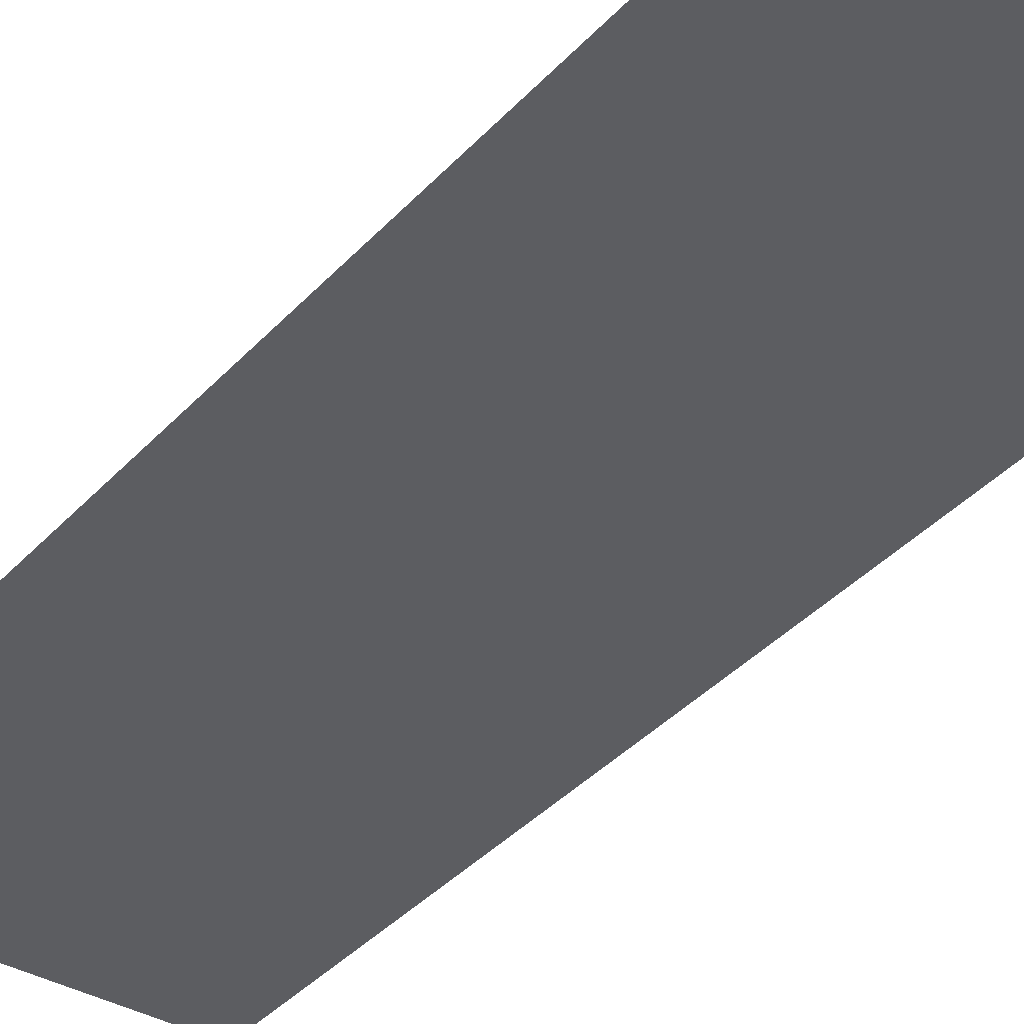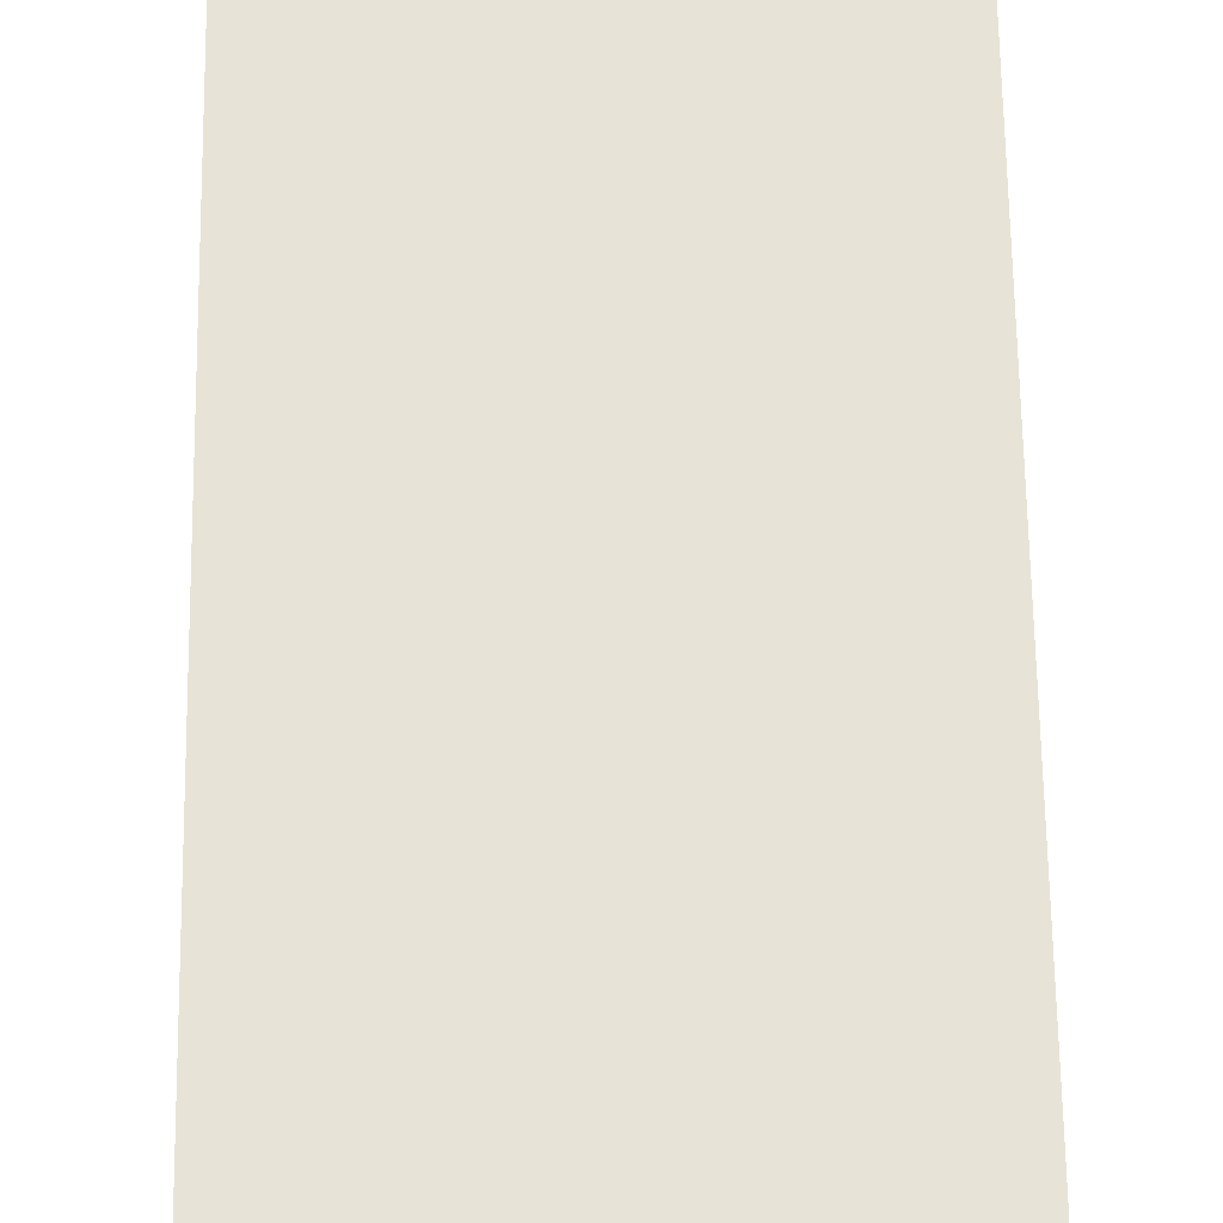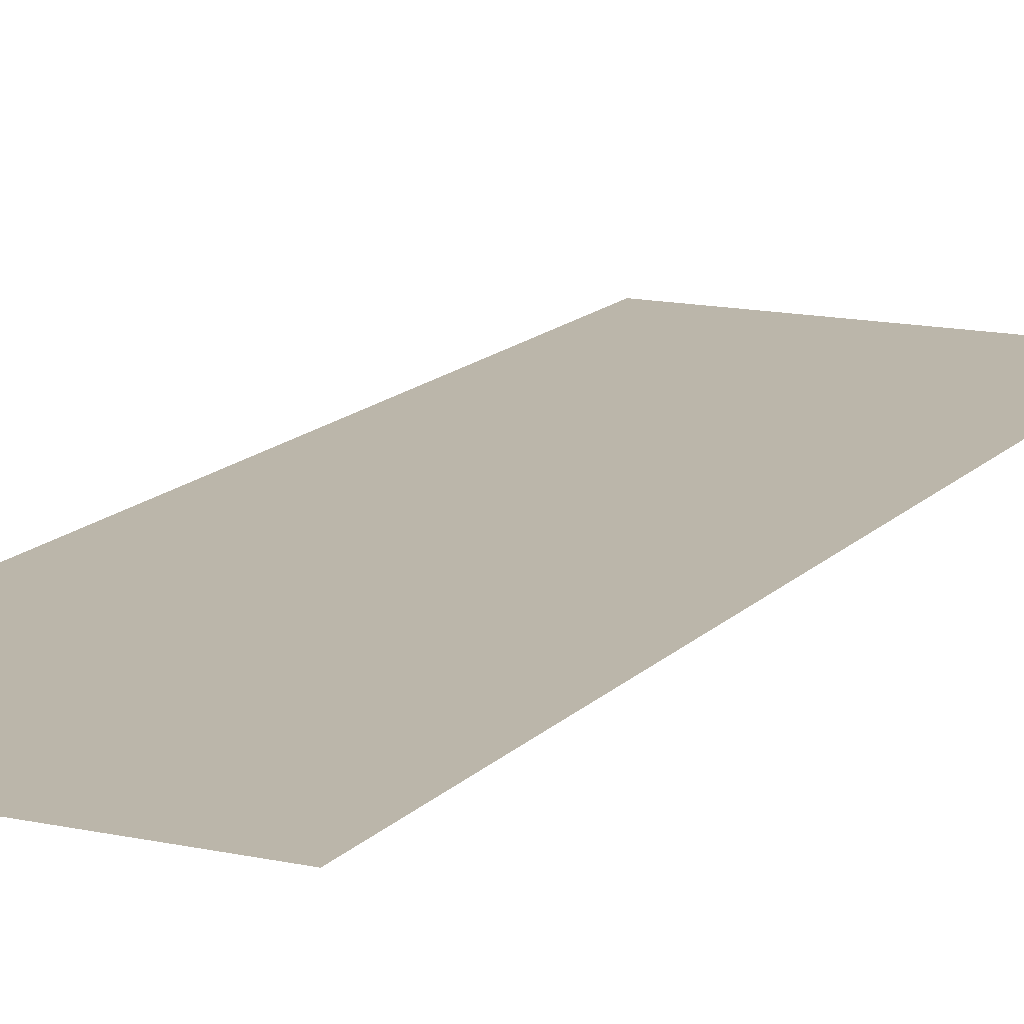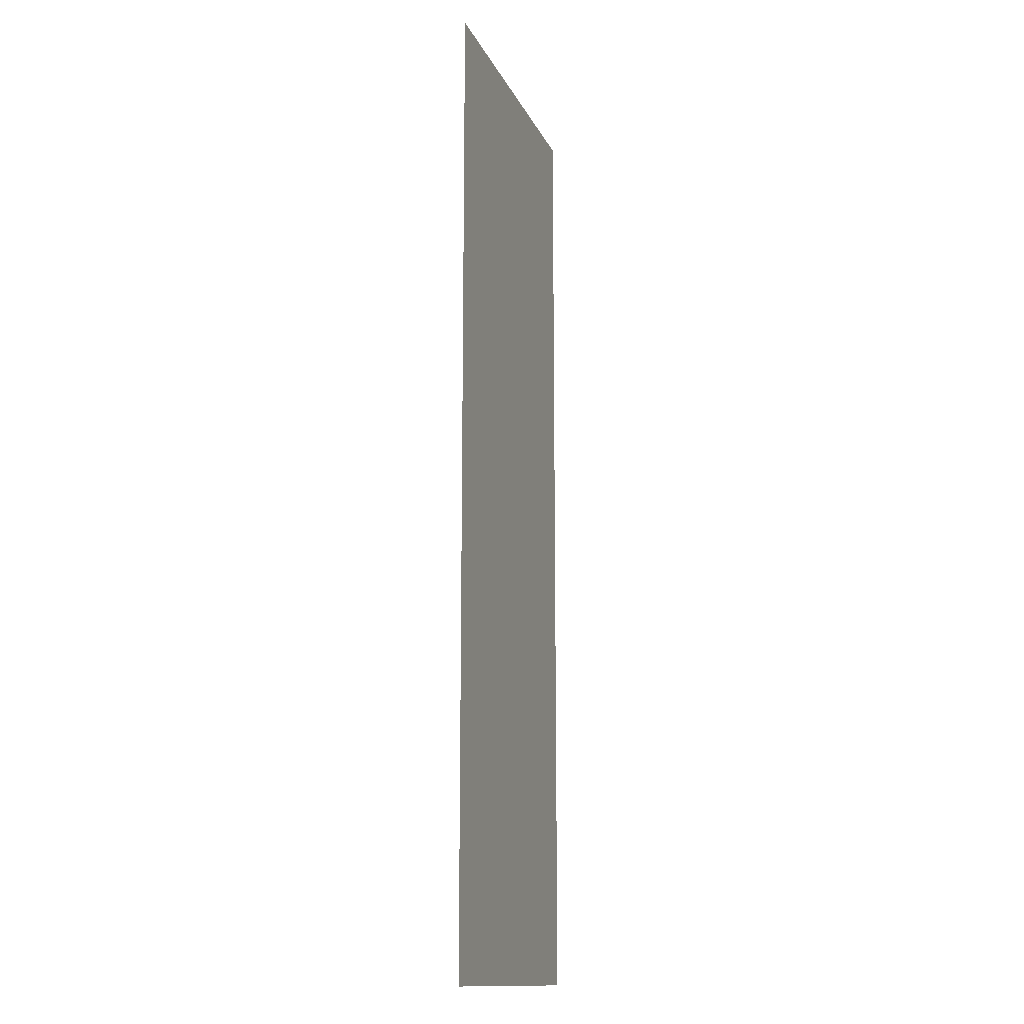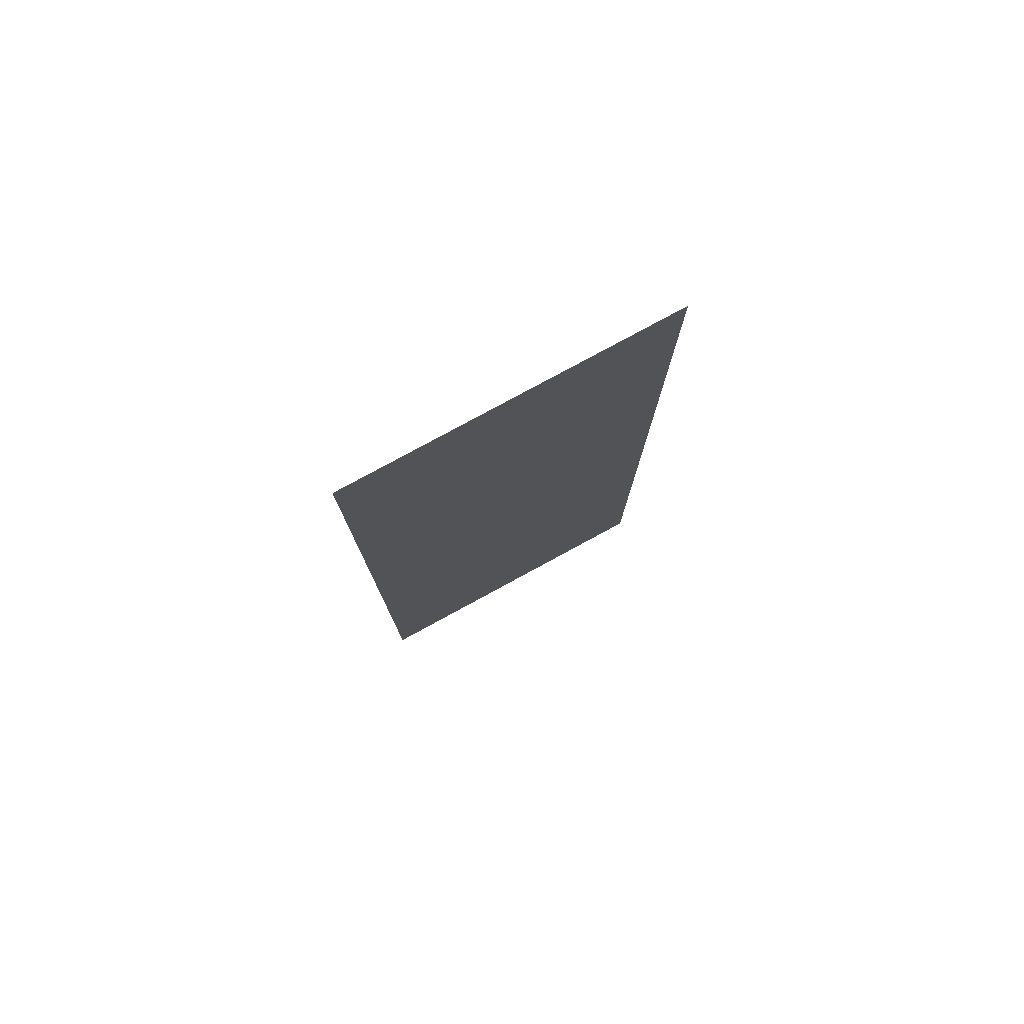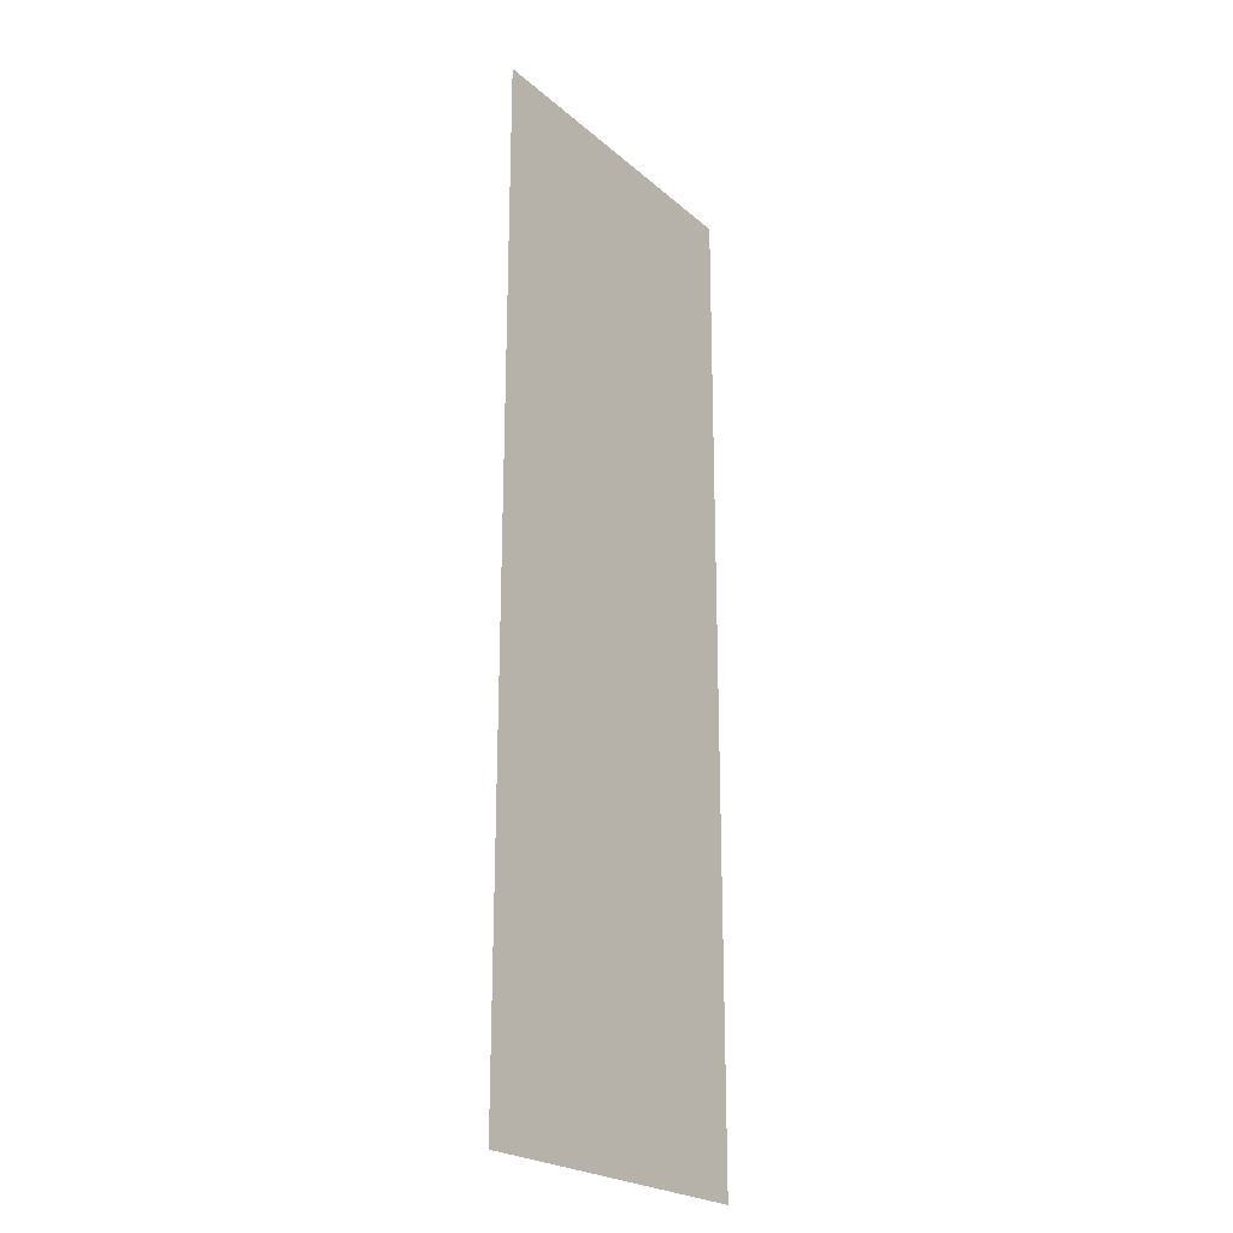
<metadata>
{"format":"obj","ext":"obj","renderer":"f3d","projection":"perspective","resolution":1024,"background":"white","views":[{"elev":-36.9,"azim":143.8,"up":"+Y"},{"elev":62.0,"azim":179.2,"up":"+Y"},{"elev":14.0,"azim":-154.1,"up":"+Y"},{"elev":-14.0,"azim":107.5,"up":"+Z"},{"elev":79.2,"azim":-28.5,"up":"+Z"},{"elev":-23.3,"azim":125.6,"up":"+Z"}]}
</metadata>
<code>
g Percent6
v -0.3 0.3 0.3
v -0.3 0.3 -0.3
v -0.0994 0.3 -0.3
v -0.0994 0.3 0.3
g Percent6_0
f 3 2 1
f 4 3 1

</code>
